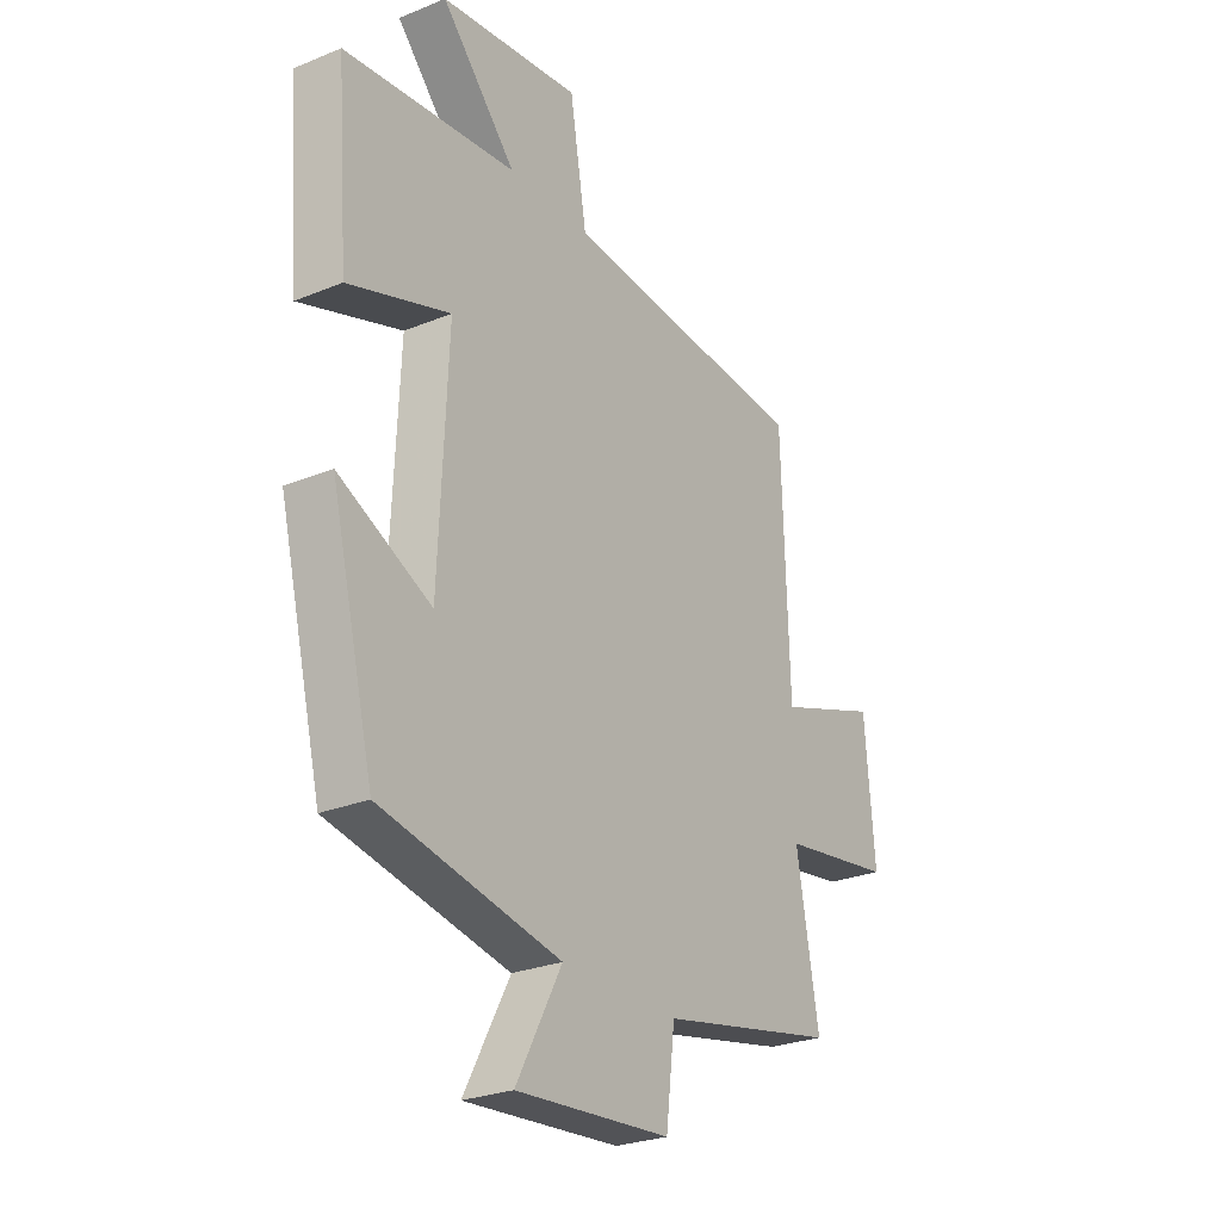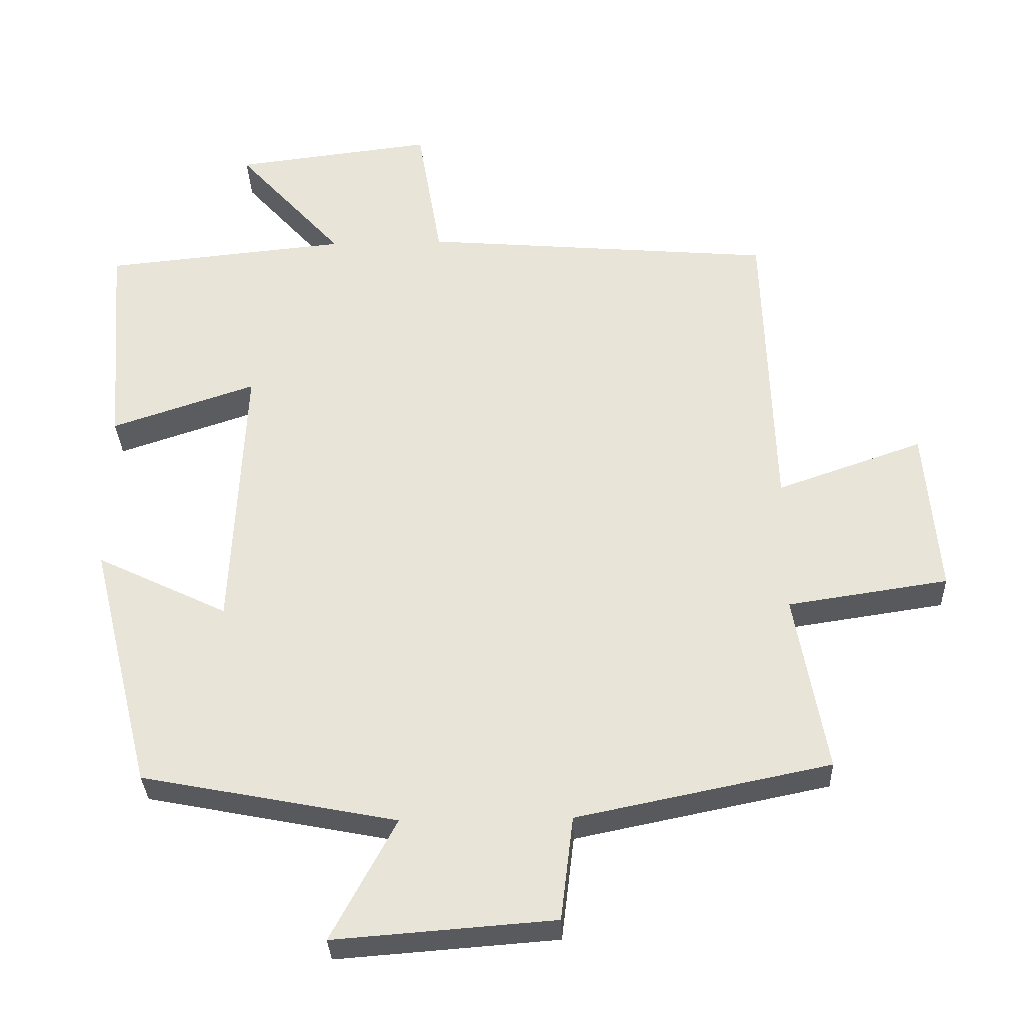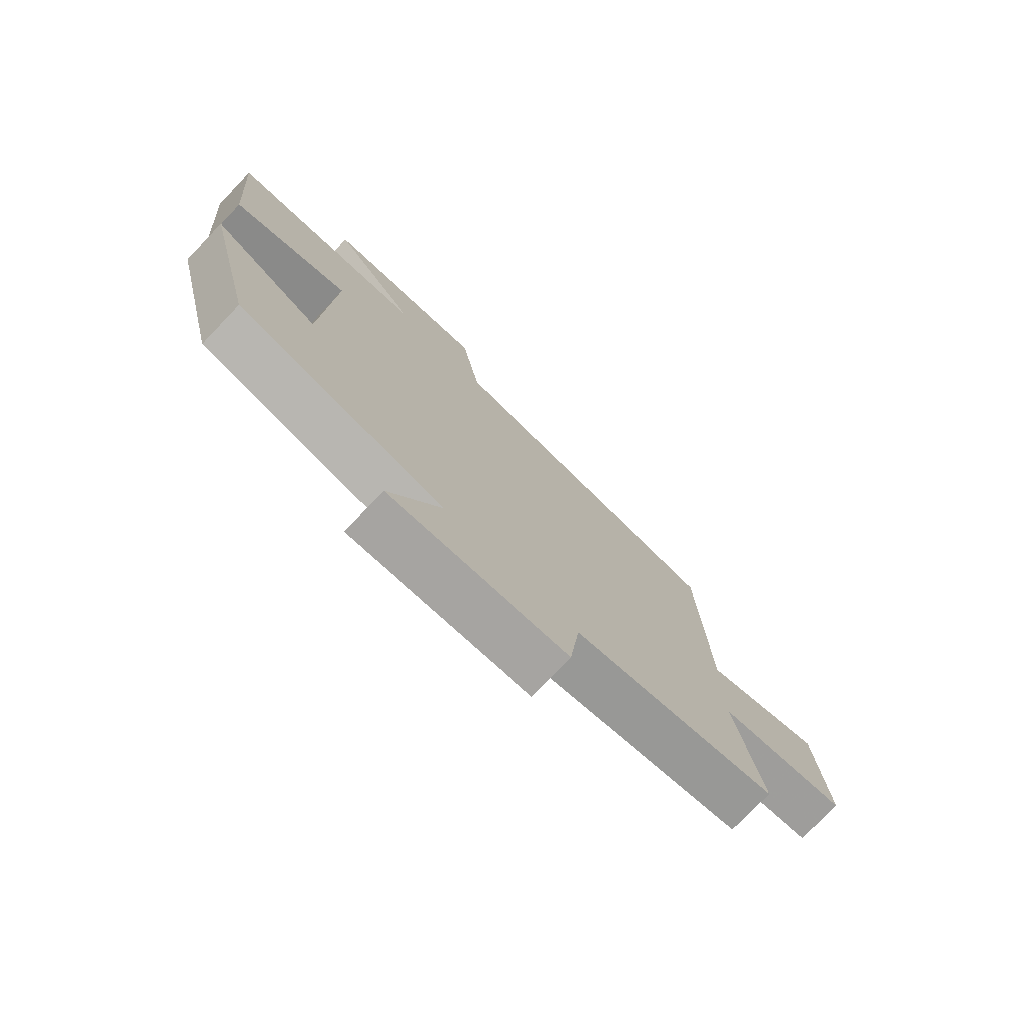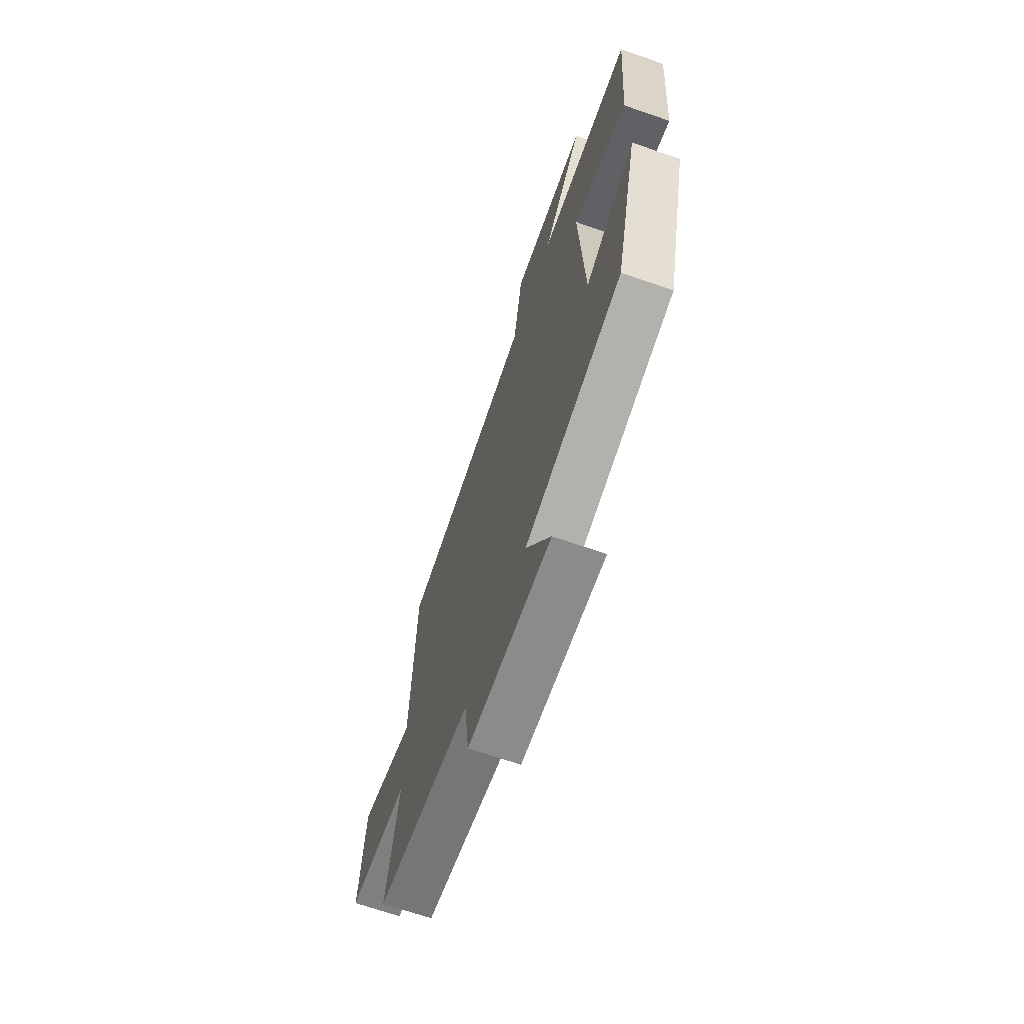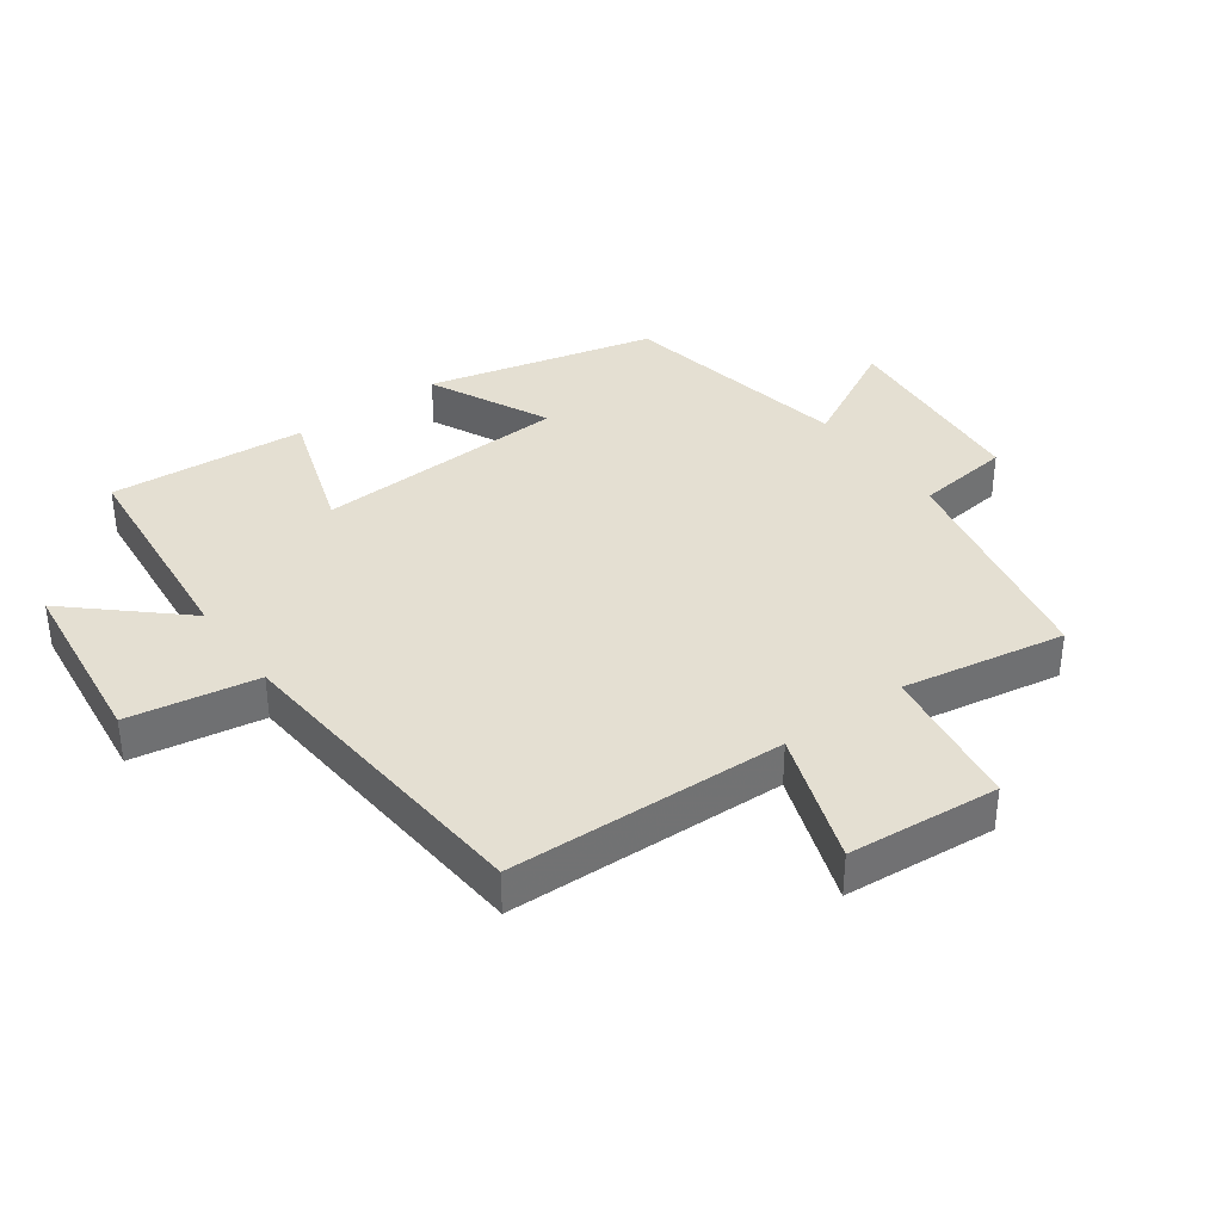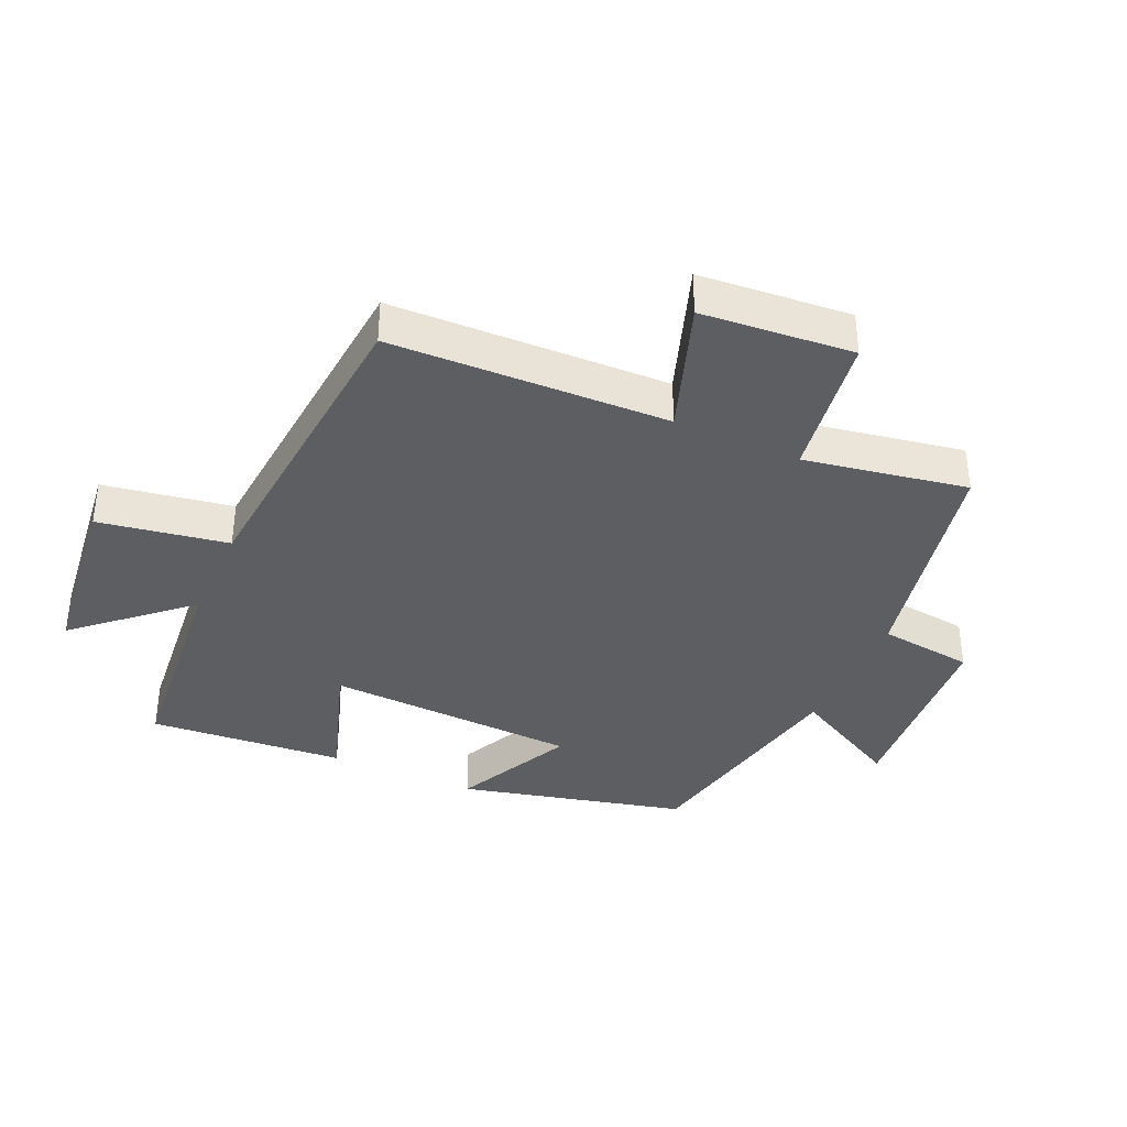
<metadata>
{"format":"obj","ext":"obj","renderer":"f3d","projection":"perspective","resolution":1024,"background":"white","views":[{"elev":-26.4,"azim":-57.2,"up":"+Z"},{"elev":-31.8,"azim":2.1,"up":"+Z"},{"elev":-76.2,"azim":-43.7,"up":"+Z"},{"elev":-68.2,"azim":-109.1,"up":"+Z"},{"elev":37.1,"azim":54.1,"up":"+Y"},{"elev":-37.5,"azim":65.8,"up":"+Y"}]}
</metadata>
<code>
v 0.486 0.07 0.458
v 0.5 0.07 0.026
v 0.707 0.07 0.098
v 0.727 0.07 -0.138
v 0.5 0.07 -0.172
v 0.545 0.07 -0.426
v 0.186 0.07 -0.5
v 0.168 0.07 -0.648
v -0.144 0.07 -0.672
v -0.052 0.07 -0.5
v -0.413 0.07 -0.429
v -0.5 0.07 -0.076
v -0.314 0.07 -0.166
v -0.296 0.07 0.228
v -0.5 0.07 0.16
v -0.524 0.07 0.466
v -0.179 0.07 0.5
v -0.329 0.07 0.667
v -0.047 0.07 0.701
v -0.013 0.07 0.5
v 0.486 0 0.458
v 0.5 0 0.026
v 0.707 0 0.098
v 0.727 0 -0.138
v 0.5 0 -0.172
v 0.545 0 -0.426
v 0.186 0 -0.5
v 0.168 0 -0.648
v -0.144 0 -0.672
v -0.052 0 -0.5
v -0.413 0 -0.429
v -0.5 0 -0.076
v -0.314 0 -0.166
v -0.296 0 0.228
v -0.5 0 0.16
v -0.524 0 0.466
v -0.179 0 0.5
v -0.329 0 0.667
v -0.047 0 0.701
v -0.013 0 0.5
f 17 18 19 20
f 17 20 1 2
f 14 15 16 17
f 13 14 17 2
f 10 11 12 13
f 10 13 2
f 7 8 9 10
f 5 6 7 10
f 5 10 2 3
f 3 4 5
f 40 39 38 37
f 22 21 40 37
f 37 36 35 34
f 22 37 34 33
f 33 32 31 30
f 22 33 30
f 30 29 28 27
f 30 27 26 25
f 23 22 30 25
f 25 24 23
f 1 21 22 2
f 2 22 23 3
f 3 23 24 4
f 4 24 25 5
f 5 25 26 6
f 6 26 27 7
f 7 27 28 8
f 8 28 29 9
f 9 29 30 10
f 10 30 31 11
f 11 31 32 12
f 12 32 33 13
f 13 33 34 14
f 14 34 35 15
f 15 35 36 16
f 16 36 37 17
f 17 37 38 18
f 18 38 39 19
f 19 39 40 20
f 20 40 21 1

</code>
